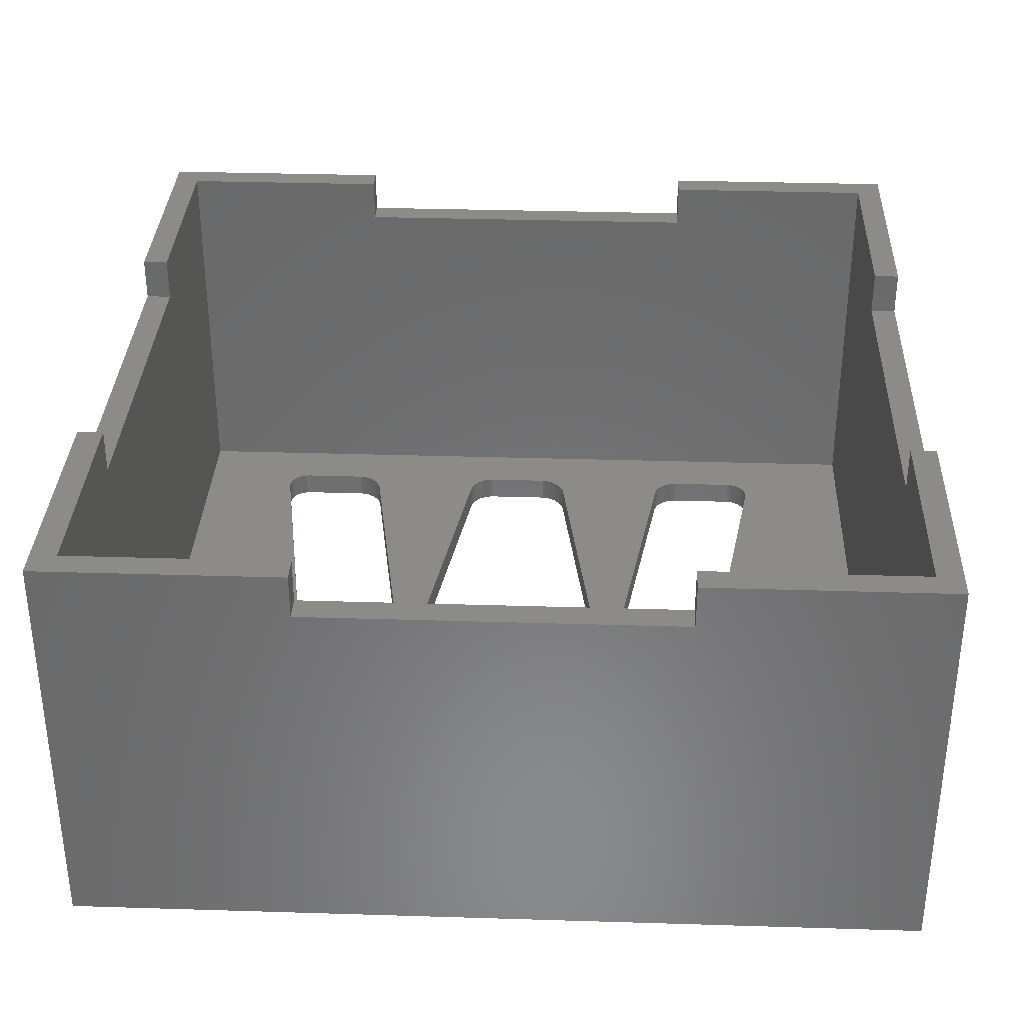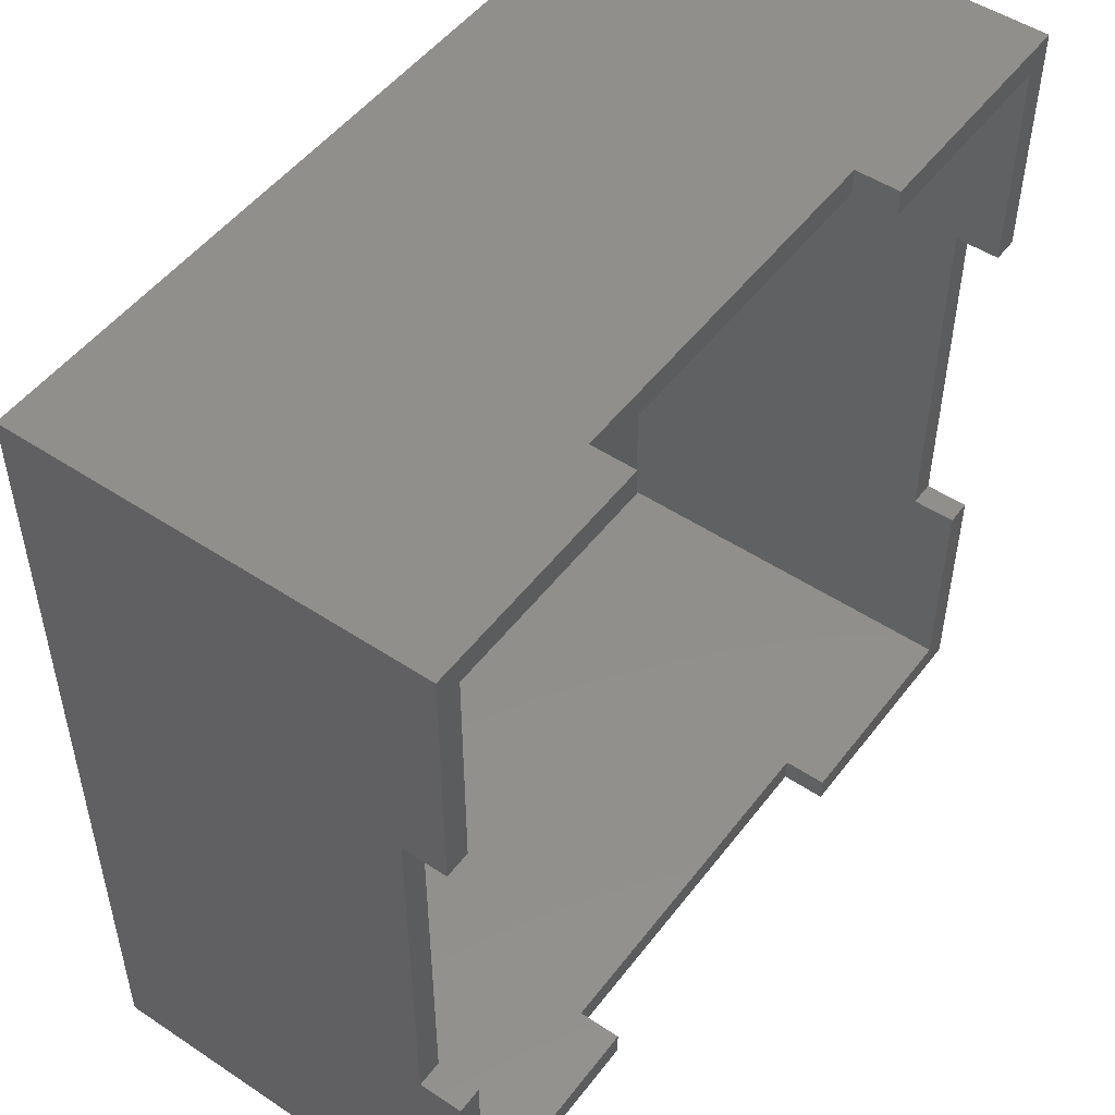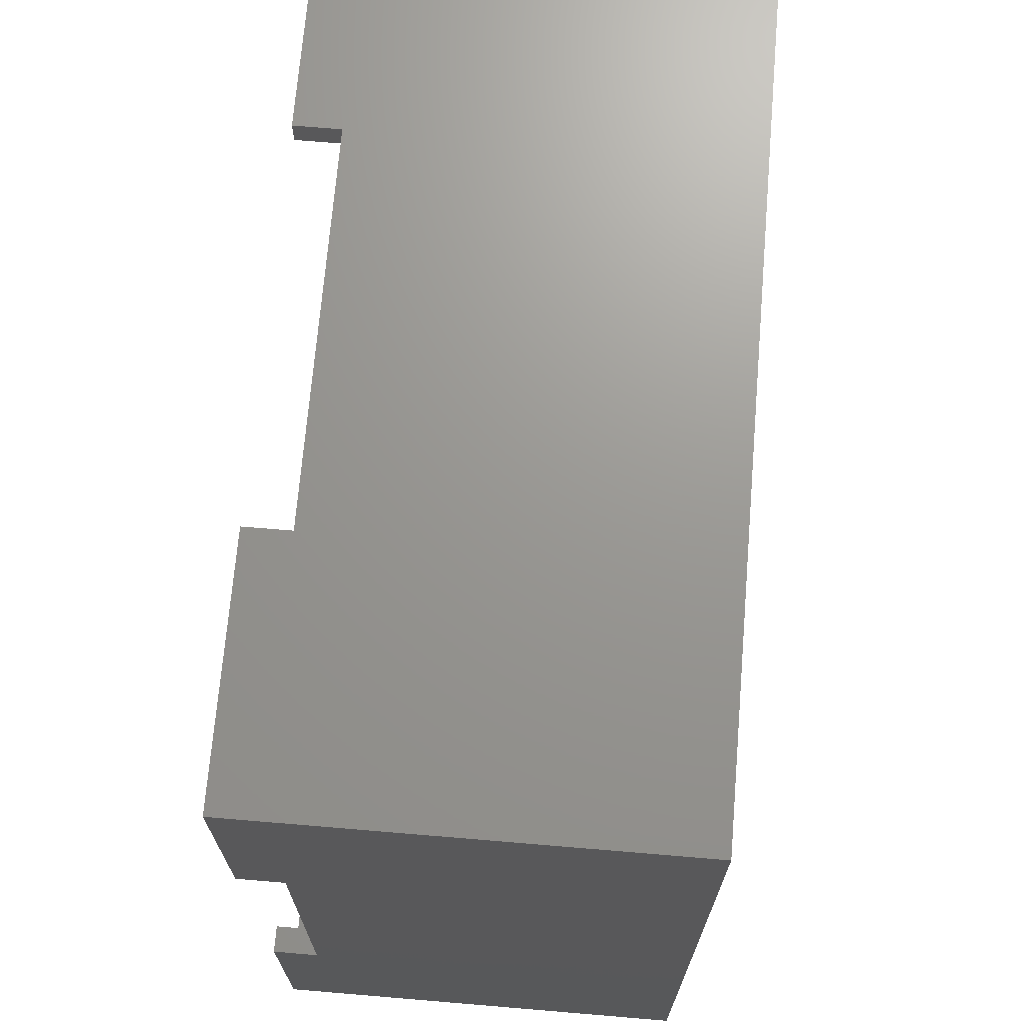
<metadata>
{"format":"stl","ext":"stl","renderer":"f3d","projection":"perspective","resolution":1024,"background":"white","views":[{"elev":33.6,"azim":-177.6,"up":"+Z"},{"elev":50.3,"azim":-54.0,"up":"+Y"},{"elev":70.1,"azim":94.8,"up":"+Y"}]}
</metadata>
<code>
# stl→obj: 304 verts, 608 faces
v -16.5 16.5 -1
v -16.5 7.15 13.3
v -16.5 16.5 15
v -16.5 -7.15 13.3
v -16.5 -16.5 -1
v -16.5 -16.5 15
v -16.5 -7.15 15
v -16.5 7.15 15
v 11.55 -12.45 1.525e-15
v 15.5 -15.5 1.898e-15
v 15.5 15.5 -1.898e-15
v 11.55 -12.58 1.541e-15
v 7.689 11.91 -1.458e-15
v 7.685 11.94 -1.462e-15
v 7.661 12.06 -1.476e-15
v 7.62 12.18 -1.492e-15
v 7.566 12.3 -1.506e-15
v 7.498 12.4 -1.519e-15
v 7.417 12.5 -1.531e-15
v 7.315 12.6 -1.543e-15
v 7.196 12.69 -1.554e-15
v 7.069 12.76 -1.563e-15
v 6.932 12.81 -1.569e-15
v 6.814 12.84 -1.573e-15
v 6.69 12.86 -1.575e-15
v 3.36 12.86 -1.575e-15
v -2.77 12.86 -1.575e-15
v 2.297 11.94 -1.462e-15
v -1.734 11.91 -1.458e-15
v 0.2784 -2.374 2.907e-16
v -1.745 11.96 -1.465e-15
v 2.33 12.06 -1.477e-15
v -1.777 12.08 -1.479e-15
v 2.376 12.18 -1.492e-15
v -1.821 12.19 -1.493e-15
v 2.437 12.3 -1.506e-15
v -1.889 12.32 -1.509e-15
v 2.522 12.42 -1.521e-15
v -1.975 12.45 -1.524e-15
v 2.621 12.53 -1.535e-15
v -2.073 12.55 -1.537e-15
v 2.733 12.63 -1.547e-15
v -2.187 12.65 -1.549e-15
v 2.854 12.71 -1.557e-15
v -2.29 12.72 -1.557e-15
v 2.984 12.78 -1.565e-15
v -2.518 12.81 -1.569e-15
v 3.116 12.82 -1.57e-15
v -2.644 12.85 -1.573e-15
v 3.239 12.85 -1.574e-15
v -2.401 12.77 -1.564e-15
v -15.5 15.5 -1.898e-15
v -6.067 12.86 -1.575e-15
v -15.5 -15.5 1.898e-15
v -10.98 -12.36 1.514e-15
v -7.122 11.96 -1.465e-15
v -7.087 12.09 -1.48e-15
v -7.03 12.23 -1.498e-15
v -6.956 12.36 -1.513e-15
v -6.868 12.47 -1.528e-15
v -6.764 12.58 -1.541e-15
v -6.68 12.65 -1.549e-15
v -6.547 12.73 -1.559e-15
v -6.435 12.79 -1.566e-15
v -6.313 12.82 -1.571e-15
v -6.19 12.85 -1.574e-15
v 11.54 -12.71 1.556e-15
v 11.51 -12.83 1.571e-15
v 11.46 -12.95 1.586e-15
v 11.39 -13.05 1.598e-15
v 11.31 -13.15 1.61e-15
v 11.22 -13.23 1.62e-15
v 11.12 -13.29 1.628e-15
v 11.01 -13.34 1.634e-15
v 10.89 -13.38 1.638e-15
v 10.77 -13.4 1.641e-15
v 10.65 -13.4 1.641e-15
v 8.13 -13.4 1.641e-15
v 8.003 -13.39 1.639e-15
v 1.773 -13.37 1.637e-15
v 7.881 -13.36 1.636e-15
v 2.545 -12.5 1.531e-15
v 7.095 -12.46 1.525e-15
v 4.76 2.271 -2.781e-16
v 7.105 -12.51 1.531e-15
v 7.136 -12.62 1.545e-15
v 2.505 -12.65 1.549e-15
v 7.181 -12.73 1.56e-15
v 2.45 -12.78 1.565e-15
v 7.248 -12.86 1.575e-15
v 2.38 -12.91 1.581e-15
v 7.334 -12.99 1.59e-15
v 2.295 -13.03 1.595e-15
v 7.432 -13.09 1.604e-15
v 2.197 -13.13 1.608e-15
v 7.546 -13.19 1.615e-15
v 2.104 -13.21 1.617e-15
v 7.649 -13.26 1.624e-15
v 2 -13.27 1.625e-15
v 7.76 -13.31 1.63e-15
v 1.892 -13.32 1.632e-15
v 1.649 -13.39 1.64e-15
v 1.526 -13.4 1.641e-15
v -0.9803 -13.4 1.641e-15
v -6.557 -12.56 1.538e-15
v -1.998 -12.45 1.525e-15
v -4.204 2.271 -2.781e-16
v -1.971 -12.57 1.54e-15
v -6.593 -12.69 1.554e-15
v -1.931 -12.69 1.554e-15
v -6.644 -12.81 1.568e-15
v -1.878 -12.8 1.568e-15
v -6.707 -12.91 1.581e-15
v -1.804 -12.92 1.582e-15
v -6.784 -13.02 1.594e-15
v -1.712 -13.03 1.596e-15
v -6.888 -13.12 1.607e-15
v -1.61 -13.13 1.608e-15
v -7.002 -13.21 1.618e-15
v -1.499 -13.21 1.618e-15
v -7.13 -13.29 1.627e-15
v -1.376 -13.28 1.627e-15
v -1.25 -13.34 1.633e-15
v -7.259 -13.34 1.634e-15
v -1.119 -13.38 1.638e-15
v -7.38 -13.38 1.638e-15
v -7.5 -13.4 1.641e-15
v -7.606 -13.4 1.641e-15
v -10.17 -13.4 1.641e-15
v -10.99 -12.52 1.533e-15
v -10.29 -13.38 1.639e-15
v -10.41 -13.35 1.635e-15
v -10.52 -13.3 1.629e-15
v -10.62 -13.24 1.621e-15
v -10.71 -13.16 1.612e-15
v -10.79 -13.08 1.601e-15
v -10.86 -12.98 1.589e-15
v -10.91 -12.87 1.576e-15
v -10.95 -12.76 1.562e-15
v -10.98 -12.64 1.548e-15
v 16.5 -7.15 15
v 16.5 -16.5 15
v 16.5 -7.15 13.3
v 16.5 7.15 13.3
v 16.5 16.5 15
v 16.5 7.15 15
v 16.5 16.5 -1
v 16.5 -16.5 -1
v -7.15 -16.5 13.3
v -7.15 -16.5 15
v 7.15 -16.5 13.3
v 7.15 -16.5 15
v -15.5 -7.15 15
v -15.5 -15.5 15
v -7.15 -15.5 15
v -7.15 16.5 15
v -15.5 15.5 15
v -7.15 15.5 15
v -15.5 7.15 15
v 15.5 15.5 15
v 7.15 16.5 15
v 7.15 15.5 15
v 15.5 7.15 15
v 15.5 -15.5 15
v 15.5 -7.15 15
v 7.15 -15.5 15
v 7.15 16.5 13.3
v -7.15 16.5 13.3
v -15.5 -7.15 13.3
v -15.5 7.15 13.3
v 15.5 7.15 13.3
v 15.5 -7.15 13.3
v 7.15 -15.5 13.3
v -7.15 -15.5 13.3
v -7.15 15.5 13.3
v 7.15 15.5 13.3
v 11.55 -12.45 -1
v 11.55 -12.58 -1
v 11.54 -12.71 -1
v 11.51 -12.83 -1
v 11.46 -12.95 -1
v 11.39 -13.05 -1
v 11.31 -13.15 -1
v 11.22 -13.23 -1
v 11.12 -13.29 -1
v 11.01 -13.34 -1
v 10.89 -13.38 -1
v 10.77 -13.4 -1
v 10.65 -13.4 -1
v 8.13 -13.4 -1
v 8.003 -13.39 -1
v 1.649 -13.39 -1
v 7.095 -12.46 -1
v 2.545 -12.5 -1
v 4.76 2.271 -1
v 7.105 -12.51 -1
v 7.136 -12.62 -1
v 2.505 -12.65 -1
v 7.181 -12.73 -1
v 2.45 -12.78 -1
v 7.248 -12.86 -1
v 2.38 -12.91 -1
v 7.334 -12.99 -1
v 2.295 -13.03 -1
v 7.432 -13.09 -1
v 2.197 -13.13 -1
v 7.546 -13.19 -1
v 2.104 -13.21 -1
v 7.649 -13.26 -1
v 2 -13.27 -1
v 7.76 -13.31 -1
v 1.892 -13.32 -1
v 7.881 -13.36 -1
v 1.773 -13.37 -1
v 1.526 -13.4 -1
v -0.9803 -13.4 -1
v -1.998 -12.45 -1
v -6.557 -12.56 -1
v -4.204 2.271 -1
v -1.971 -12.57 -1
v -6.593 -12.69 -1
v -1.931 -12.69 -1
v -6.644 -12.81 -1
v -1.878 -12.8 -1
v -6.707 -12.91 -1
v -1.804 -12.92 -1
v -6.784 -13.02 -1
v -1.712 -13.03 -1
v -6.888 -13.12 -1
v -1.61 -13.13 -1
v -7.002 -13.21 -1
v -1.499 -13.21 -1
v -7.13 -13.29 -1
v -1.376 -13.28 -1
v -1.25 -13.34 -1
v -7.259 -13.34 -1
v -1.119 -13.38 -1
v -7.5 -13.4 -1
v -7.38 -13.38 -1
v -7.606 -13.4 -1
v -10.98 -12.64 -1
v -10.99 -12.52 -1
v -10.95 -12.76 -1
v -10.91 -12.87 -1
v -10.86 -12.98 -1
v -10.79 -13.08 -1
v -10.71 -13.16 -1
v -10.62 -13.24 -1
v -10.52 -13.3 -1
v -10.41 -13.35 -1
v -10.29 -13.38 -1
v -10.17 -13.4 -1
v 7.689 11.91 -1
v 7.685 11.94 -1
v 7.661 12.06 -1
v 7.62 12.18 -1
v 7.566 12.3 -1
v 7.498 12.4 -1
v 7.417 12.5 -1
v 7.315 12.6 -1
v 7.196 12.69 -1
v 7.069 12.76 -1
v 6.932 12.81 -1
v 6.814 12.84 -1
v 6.69 12.86 -1
v 3.36 12.86 -1
v -2.77 12.86 -1
v 3.239 12.85 -1
v -2.644 12.85 -1
v 3.116 12.82 -1
v -1.734 11.91 -1
v 2.297 11.94 -1
v 0.2784 -2.374 -1
v -1.745 11.96 -1
v 2.33 12.06 -1
v -1.777 12.08 -1
v 2.376 12.18 -1
v -1.821 12.19 -1
v 2.437 12.3 -1
v -1.889 12.32 -1
v 2.522 12.42 -1
v -1.975 12.45 -1
v 2.621 12.53 -1
v -2.073 12.55 -1
v 2.733 12.63 -1
v -2.187 12.65 -1
v 2.854 12.71 -1
v -2.29 12.72 -1
v 2.984 12.78 -1
v -2.401 12.77 -1
v -2.518 12.81 -1
v -6.067 12.86 -1
v -6.19 12.85 -1
v -10.98 -12.36 -1
v -7.122 11.96 -1
v -6.313 12.82 -1
v -6.435 12.79 -1
v -6.547 12.73 -1
v -6.68 12.65 -1
v -6.764 12.58 -1
v -6.868 12.47 -1
v -6.956 12.36 -1
v -7.03 12.23 -1
v -7.087 12.09 -1
f 1 2 3
f 1 4 2
f 5 4 1
f 6 4 5
f 4 6 7
f 3 2 8
f 9 10 11
f 10 9 12
f 11 13 9
f 11 14 13
f 11 15 14
f 11 16 15
f 11 17 16
f 11 18 17
f 11 19 18
f 11 20 19
f 11 21 20
f 11 22 21
f 11 23 22
f 11 24 23
f 11 25 24
f 11 26 25
f 27 26 11
f 28 29 30
f 31 28 32
f 33 32 34
f 35 34 36
f 37 36 38
f 39 38 40
f 41 40 42
f 43 42 44
f 45 44 46
f 47 46 48
f 49 48 50
f 26 27 50
f 28 31 29
f 32 33 31
f 34 35 33
f 36 37 35
f 38 39 37
f 40 41 39
f 42 43 41
f 44 45 43
f 46 51 45
f 46 47 51
f 48 49 47
f 50 27 49
f 52 27 11
f 27 52 53
f 54 55 52
f 56 52 55
f 57 52 56
f 58 52 57
f 59 52 58
f 60 52 59
f 61 52 60
f 62 52 61
f 63 52 62
f 64 52 63
f 65 52 64
f 66 52 65
f 53 52 66
f 67 10 12
f 68 10 67
f 69 10 68
f 70 10 69
f 71 10 70
f 72 10 71
f 73 10 72
f 74 10 73
f 75 10 74
f 76 10 75
f 77 10 76
f 78 10 77
f 79 10 78
f 80 79 81
f 82 83 84
f 82 85 83
f 82 86 85
f 87 86 82
f 86 87 88
f 89 88 87
f 88 89 90
f 91 90 89
f 90 91 92
f 93 92 91
f 92 93 94
f 95 94 93
f 94 95 96
f 97 96 95
f 96 97 98
f 99 98 97
f 98 99 100
f 101 100 99
f 100 101 81
f 80 81 101
f 79 80 102
f 79 102 10
f 103 10 102
f 104 10 103
f 105 106 107
f 105 108 106
f 109 108 105
f 108 109 110
f 111 110 109
f 110 111 112
f 113 112 111
f 112 113 114
f 115 114 113
f 114 115 116
f 117 116 115
f 116 117 118
f 119 118 117
f 118 119 120
f 121 120 119
f 120 121 122
f 122 121 123
f 124 123 121
f 123 124 125
f 126 125 124
f 125 126 104
f 127 104 126
f 54 104 127
f 54 127 128
f 54 128 129
f 55 54 130
f 104 54 10
f 131 54 129
f 132 54 131
f 133 54 132
f 134 54 133
f 135 54 134
f 136 54 135
f 137 54 136
f 138 54 137
f 139 54 138
f 140 54 139
f 130 54 140
f 141 142 143
f 144 145 146
f 145 144 147
f 143 147 144
f 148 143 142
f 143 148 147
f 6 149 150
f 149 5 151
f 5 149 6
f 151 142 152
f 148 151 5
f 151 148 142
f 153 7 154
f 154 150 155
f 154 6 150
f 6 154 7
f 156 157 158
f 3 157 156
f 8 157 3
f 157 8 159
f 145 160 146
f 161 160 145
f 160 161 162
f 146 160 163
f 164 141 165
f 141 164 142
f 152 164 166
f 164 152 142
f 145 167 161
f 167 147 168
f 147 167 145
f 168 3 156
f 1 168 147
f 168 1 3
f 153 154 169
f 170 157 159
f 157 170 52
f 169 52 170
f 54 169 154
f 169 54 52
f 11 171 160
f 11 172 171
f 10 172 11
f 164 172 10
f 172 164 165
f 160 171 163
f 164 173 166
f 173 10 174
f 10 173 164
f 174 154 155
f 54 174 10
f 174 54 154
f 157 175 158
f 175 52 176
f 52 175 157
f 176 160 162
f 11 176 52
f 176 11 160
f 177 148 178
f 148 179 178
f 148 180 179
f 148 181 180
f 148 182 181
f 148 183 182
f 148 184 183
f 148 185 184
f 148 186 185
f 148 187 186
f 148 188 187
f 148 189 188
f 148 190 189
f 148 191 190
f 192 191 148
f 193 194 195
f 196 194 193
f 197 194 196
f 198 197 199
f 200 199 201
f 202 201 203
f 204 203 205
f 206 205 207
f 208 207 209
f 210 209 211
f 212 211 213
f 214 191 192
f 197 198 194
f 199 200 198
f 201 202 200
f 203 204 202
f 205 206 204
f 207 208 206
f 209 210 208
f 211 212 210
f 213 214 212
f 191 214 213
f 148 215 192
f 148 216 215
f 5 216 148
f 217 218 219
f 220 218 217
f 221 220 222
f 223 222 224
f 225 224 226
f 227 226 228
f 229 228 230
f 231 230 232
f 233 232 234
f 233 234 235
f 236 235 237
f 238 216 5
f 220 221 218
f 222 223 221
f 224 225 223
f 226 227 225
f 228 229 227
f 230 231 229
f 232 233 231
f 235 236 233
f 237 239 236
f 216 238 237
f 237 238 239
f 238 5 240
f 241 5 242
f 243 5 241
f 244 5 243
f 245 5 244
f 246 5 245
f 247 5 246
f 248 5 247
f 249 5 248
f 250 5 249
f 251 5 250
f 252 5 251
f 240 5 252
f 148 177 147
f 253 147 177
f 254 147 253
f 255 147 254
f 256 147 255
f 257 147 256
f 258 147 257
f 259 147 258
f 260 147 259
f 261 147 260
f 262 147 261
f 263 147 262
f 264 147 263
f 265 147 264
f 266 147 265
f 267 266 268
f 269 268 270
f 271 272 273
f 274 272 271
f 272 274 275
f 276 275 274
f 275 276 277
f 278 277 276
f 277 278 279
f 280 279 278
f 279 280 281
f 282 281 280
f 281 282 283
f 284 283 282
f 283 284 285
f 286 285 284
f 285 286 287
f 288 287 286
f 287 288 289
f 290 289 288
f 291 289 290
f 289 291 270
f 269 270 291
f 268 269 267
f 266 267 147
f 1 267 292
f 1 292 293
f 5 294 242
f 1 294 5
f 294 1 295
f 267 1 147
f 296 1 293
f 297 1 296
f 298 1 297
f 299 1 298
f 300 1 299
f 301 1 300
f 302 1 301
f 303 1 302
f 304 1 303
f 295 1 304
f 270 50 48
f 50 270 268
f 289 48 46
f 48 289 270
f 287 46 44
f 46 287 289
f 285 44 42
f 44 285 287
f 283 42 40
f 42 283 285
f 38 283 40
f 283 38 281
f 36 281 38
f 281 36 279
f 34 279 36
f 279 34 277
f 32 277 34
f 277 32 275
f 28 275 32
f 275 28 272
f 30 272 28
f 272 30 273
f 273 29 271
f 29 273 30
f 271 31 274
f 31 271 29
f 274 33 276
f 33 274 31
f 276 35 278
f 35 276 33
f 278 37 280
f 37 278 35
f 280 39 282
f 39 280 37
f 282 41 284
f 41 282 39
f 286 41 43
f 41 286 284
f 288 43 45
f 43 288 286
f 290 45 51
f 45 290 288
f 291 51 47
f 51 291 290
f 269 47 49
f 47 269 291
f 267 49 27
f 49 267 269
f 292 27 53
f 27 292 267
f 293 53 66
f 53 293 292
f 296 66 65
f 66 296 293
f 297 65 64
f 65 297 296
f 298 64 63
f 64 298 297
f 299 63 62
f 63 299 298
f 300 62 61
f 62 300 299
f 60 300 61
f 300 60 301
f 59 301 60
f 301 59 302
f 58 302 59
f 302 58 303
f 57 303 58
f 303 57 304
f 56 304 57
f 304 56 295
f 55 295 56
f 295 55 294
f 130 294 55
f 294 130 242
f 140 242 130
f 242 140 241
f 139 241 140
f 241 139 243
f 138 243 139
f 243 138 244
f 137 244 138
f 244 137 245
f 136 245 137
f 245 136 246
f 135 246 136
f 246 135 247
f 248 135 134
f 135 248 247
f 249 134 133
f 134 249 248
f 250 133 132
f 133 250 249
f 251 132 131
f 132 251 250
f 252 131 129
f 131 252 251
f 240 129 128
f 129 240 252
f 238 128 127
f 128 238 240
f 239 127 126
f 127 239 238
f 236 126 124
f 126 236 239
f 233 124 121
f 124 233 236
f 231 121 119
f 121 231 233
f 229 119 117
f 119 229 231
f 229 115 227
f 115 229 117
f 227 113 225
f 113 227 115
f 225 111 223
f 111 225 113
f 223 109 221
f 109 223 111
f 221 105 218
f 105 221 109
f 218 107 219
f 107 218 105
f 106 219 107
f 219 106 217
f 108 217 106
f 217 108 220
f 110 220 108
f 220 110 222
f 112 222 110
f 222 112 224
f 114 224 112
f 224 114 226
f 116 226 114
f 226 116 228
f 230 116 118
f 116 230 228
f 232 118 120
f 118 232 230
f 234 120 122
f 120 234 232
f 235 122 123
f 122 235 234
f 237 123 125
f 123 237 235
f 216 125 104
f 125 216 237
f 215 104 103
f 104 215 216
f 192 103 102
f 103 192 215
f 214 102 80
f 102 214 192
f 212 80 101
f 80 212 214
f 210 101 99
f 101 210 212
f 208 99 97
f 99 208 210
f 206 97 95
f 97 206 208
f 206 93 204
f 93 206 95
f 204 91 202
f 91 204 93
f 202 89 200
f 89 202 91
f 200 87 198
f 87 200 89
f 198 82 194
f 82 198 87
f 194 84 195
f 84 194 82
f 83 195 84
f 195 83 193
f 85 193 83
f 193 85 196
f 86 196 85
f 196 86 197
f 88 197 86
f 197 88 199
f 90 199 88
f 199 90 201
f 92 201 90
f 201 92 203
f 94 203 92
f 203 94 205
f 207 94 96
f 94 207 205
f 209 96 98
f 96 209 207
f 211 98 100
f 98 211 209
f 213 100 81
f 100 213 211
f 191 81 79
f 81 191 213
f 190 79 78
f 79 190 191
f 189 78 77
f 78 189 190
f 188 77 76
f 77 188 189
f 187 76 75
f 76 187 188
f 186 75 74
f 75 186 187
f 185 74 73
f 74 185 186
f 184 73 72
f 73 184 185
f 183 72 71
f 72 183 184
f 183 70 182
f 70 183 71
f 182 69 181
f 69 182 70
f 181 68 180
f 68 181 69
f 180 67 179
f 67 180 68
f 179 12 178
f 12 179 67
f 178 9 177
f 9 178 12
f 177 13 253
f 13 177 9
f 253 14 254
f 14 253 13
f 254 15 255
f 15 254 14
f 255 16 256
f 16 255 15
f 256 17 257
f 17 256 16
f 257 18 258
f 18 257 17
f 258 19 259
f 19 258 18
f 260 19 20
f 19 260 259
f 261 20 21
f 20 261 260
f 262 21 22
f 21 262 261
f 263 22 23
f 22 263 262
f 264 23 24
f 23 264 263
f 265 24 25
f 24 265 264
f 266 25 26
f 25 266 265
f 268 26 50
f 26 268 266
f 2 169 170
f 169 2 4
f 2 159 8
f 159 2 170
f 169 7 153
f 7 169 4
f 171 143 144
f 143 171 172
f 171 146 163
f 146 171 144
f 143 165 141
f 165 143 172
f 150 174 155
f 174 150 149
f 174 151 173
f 151 174 149
f 151 166 173
f 166 151 152
f 158 168 156
f 168 158 175
f 168 176 167
f 176 168 175
f 176 161 167
f 161 176 162

</code>
